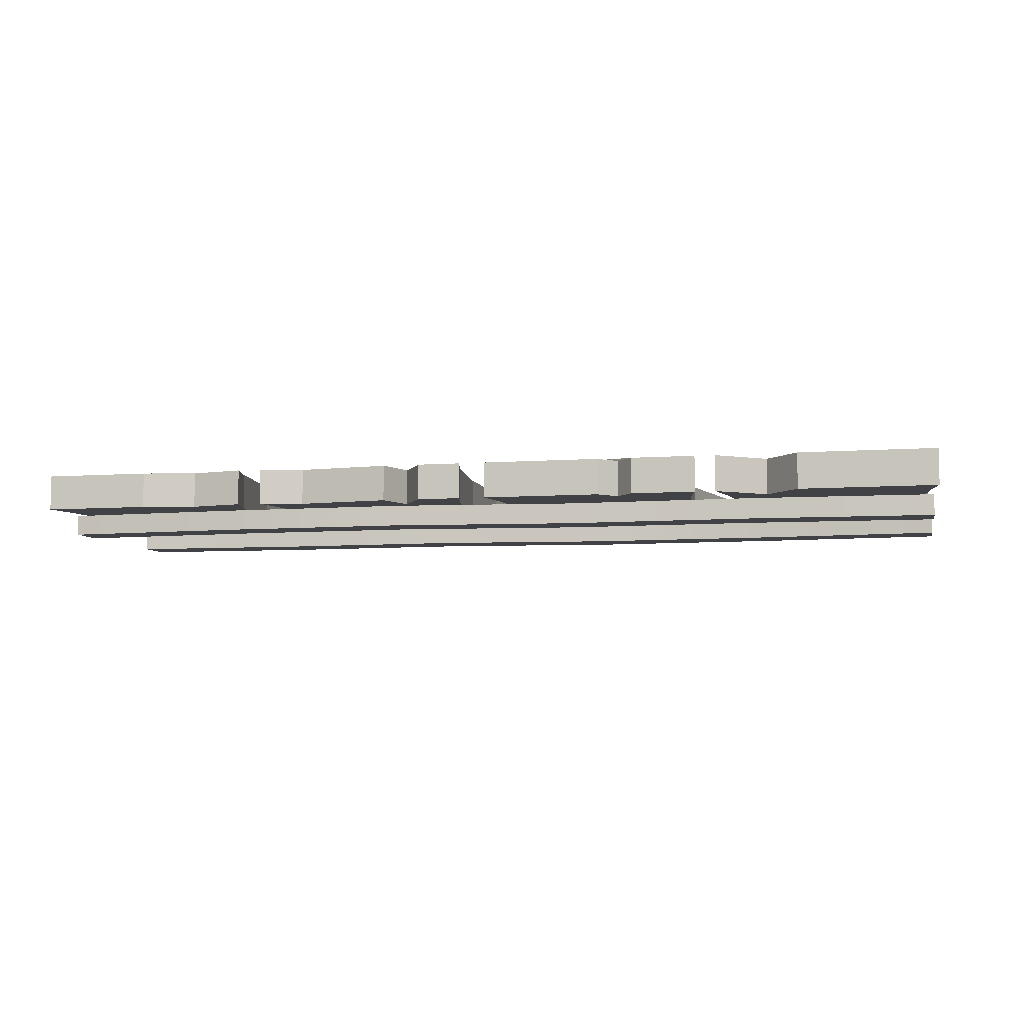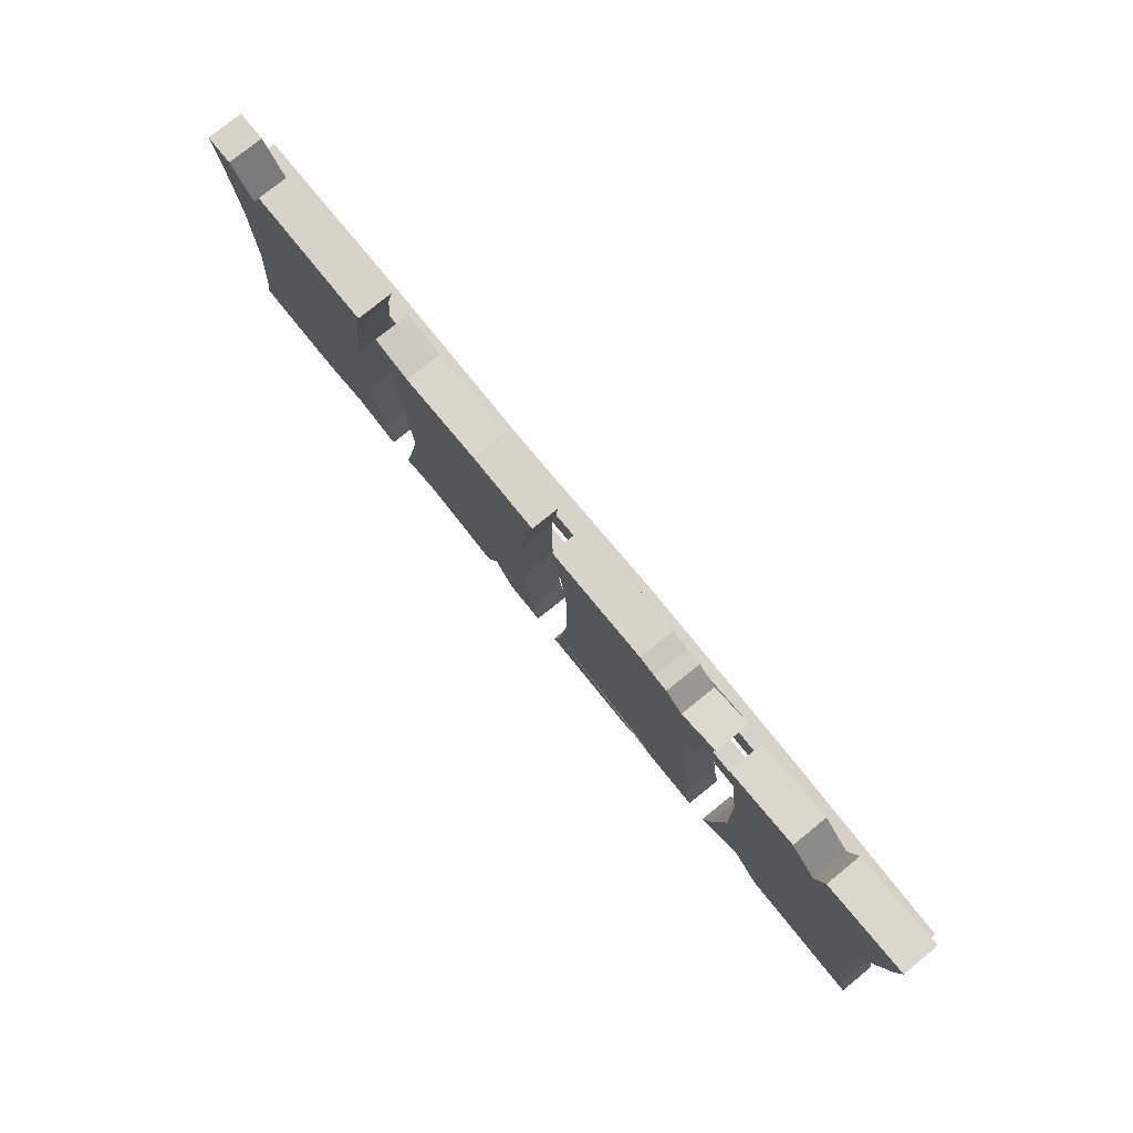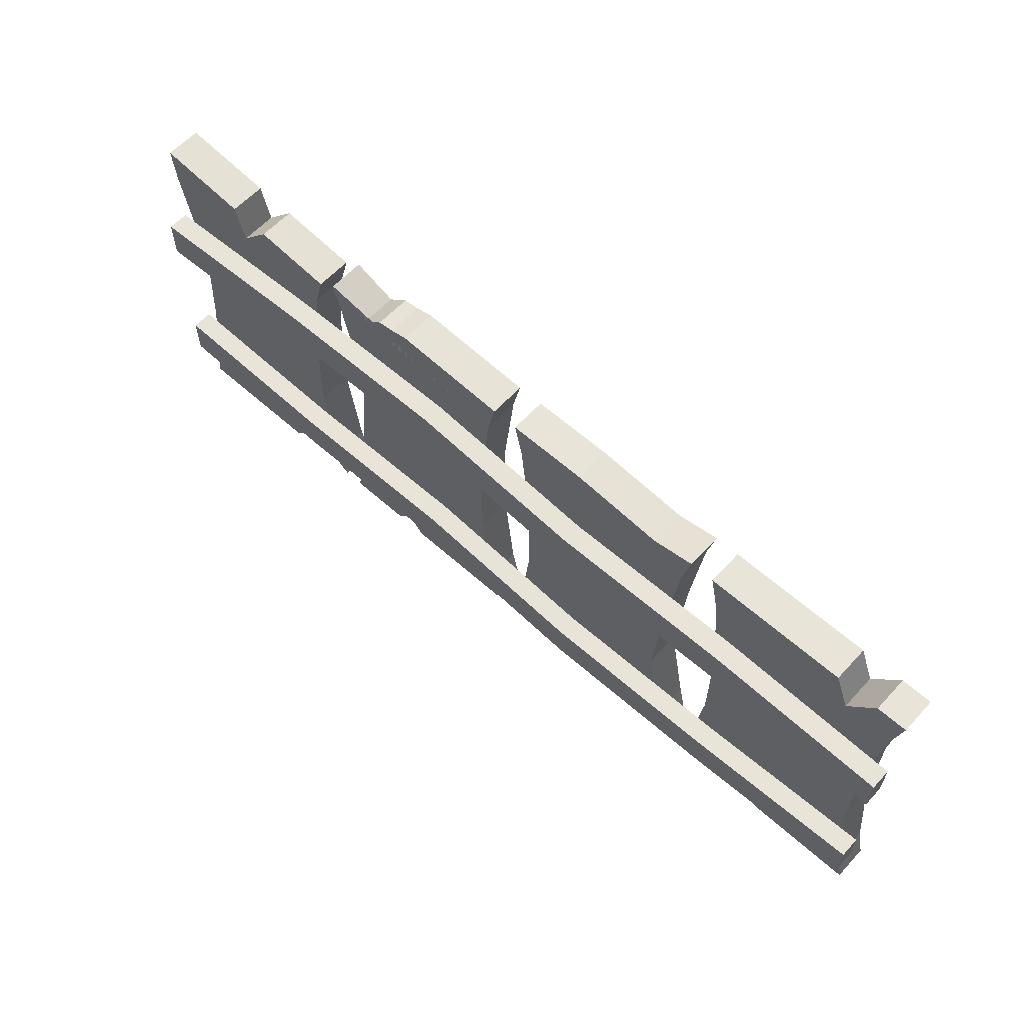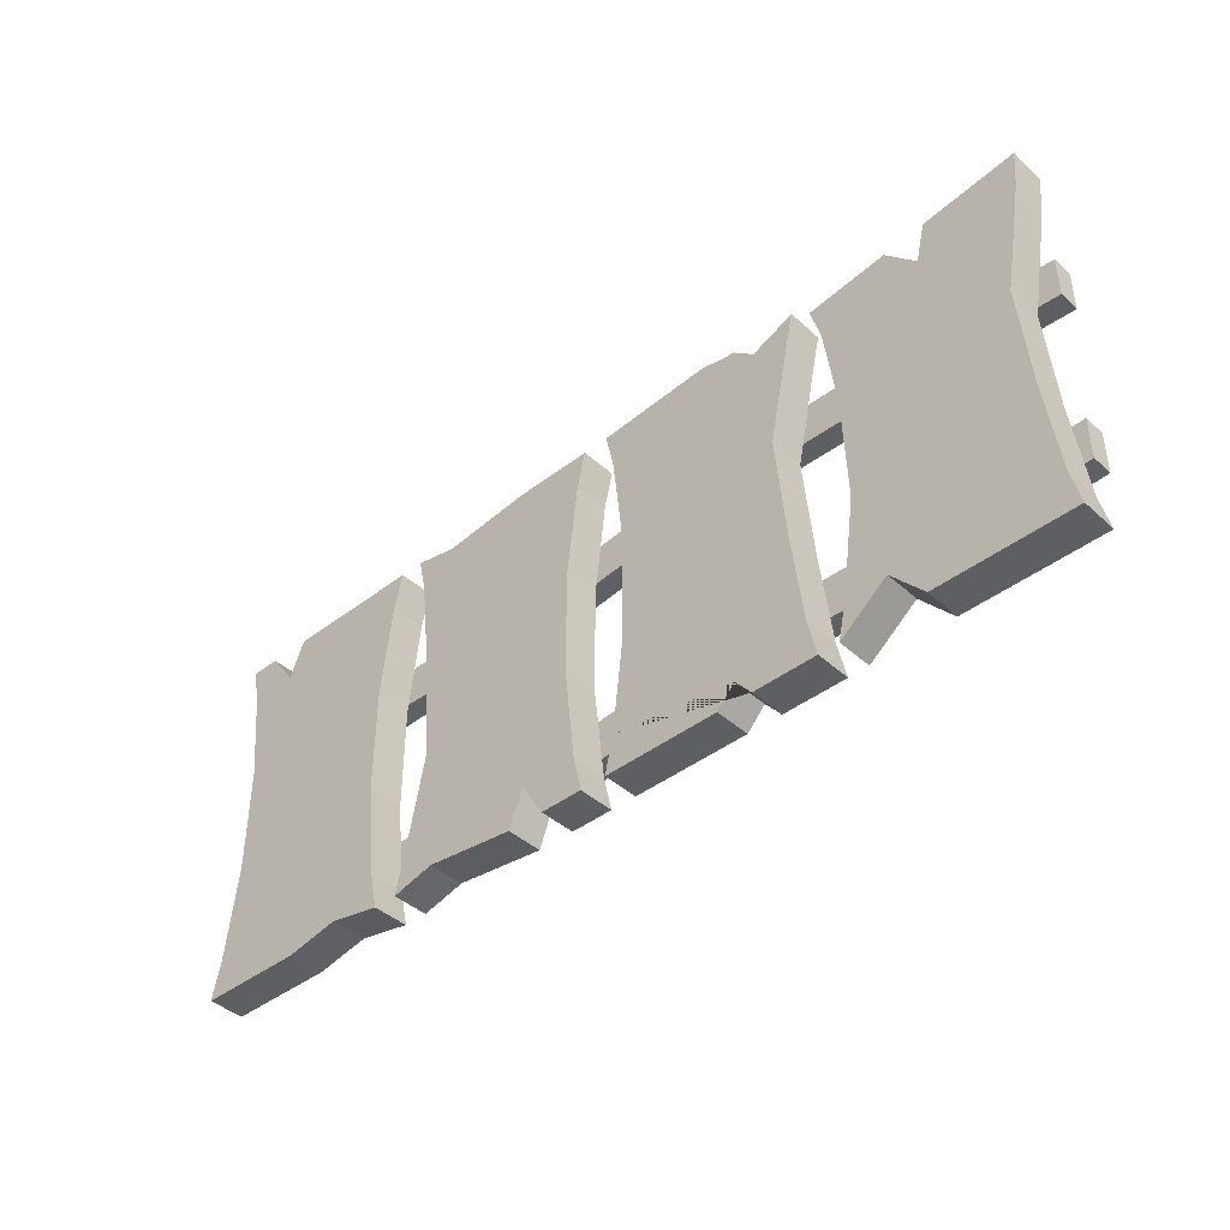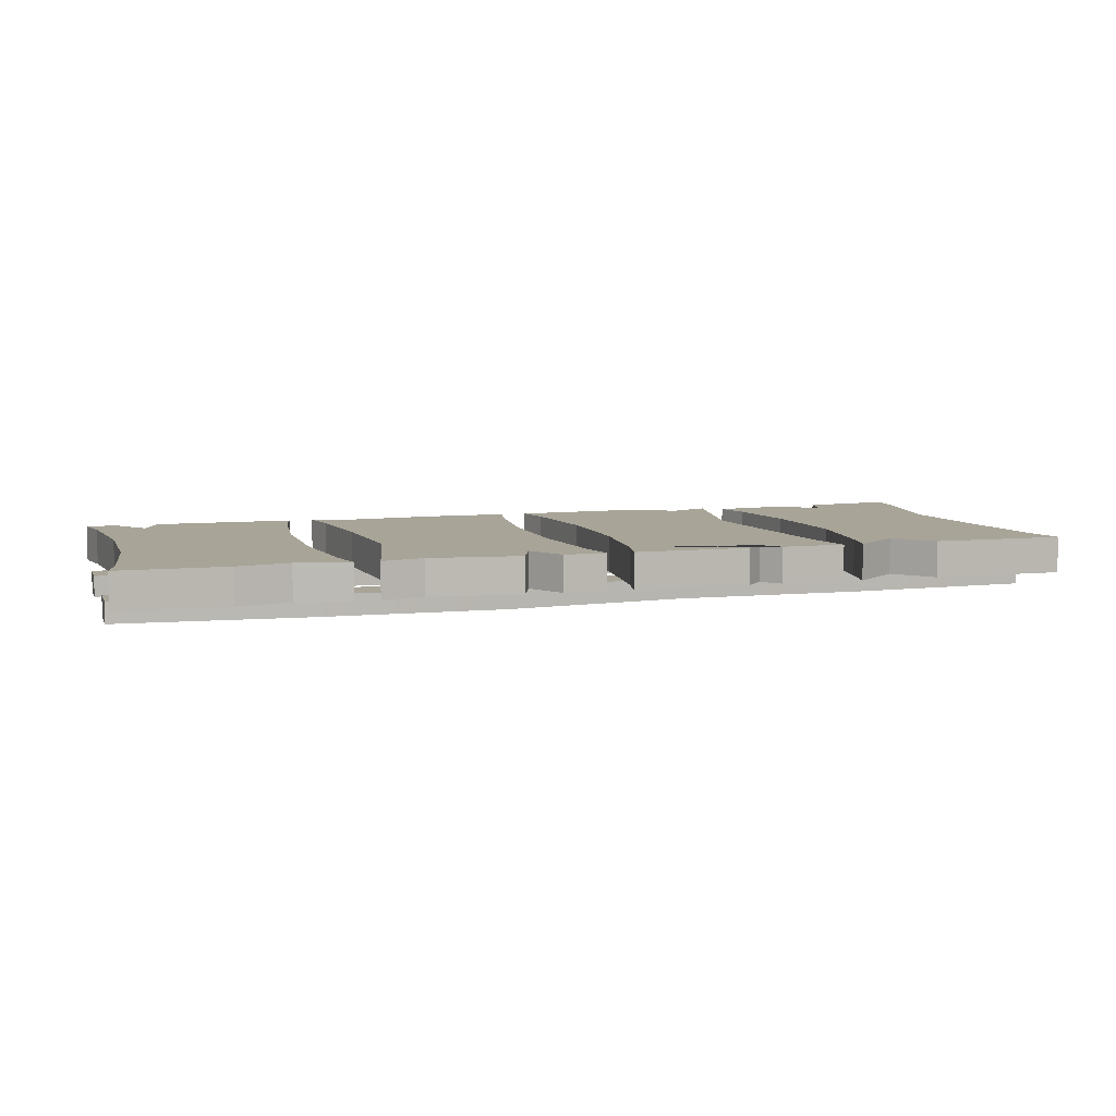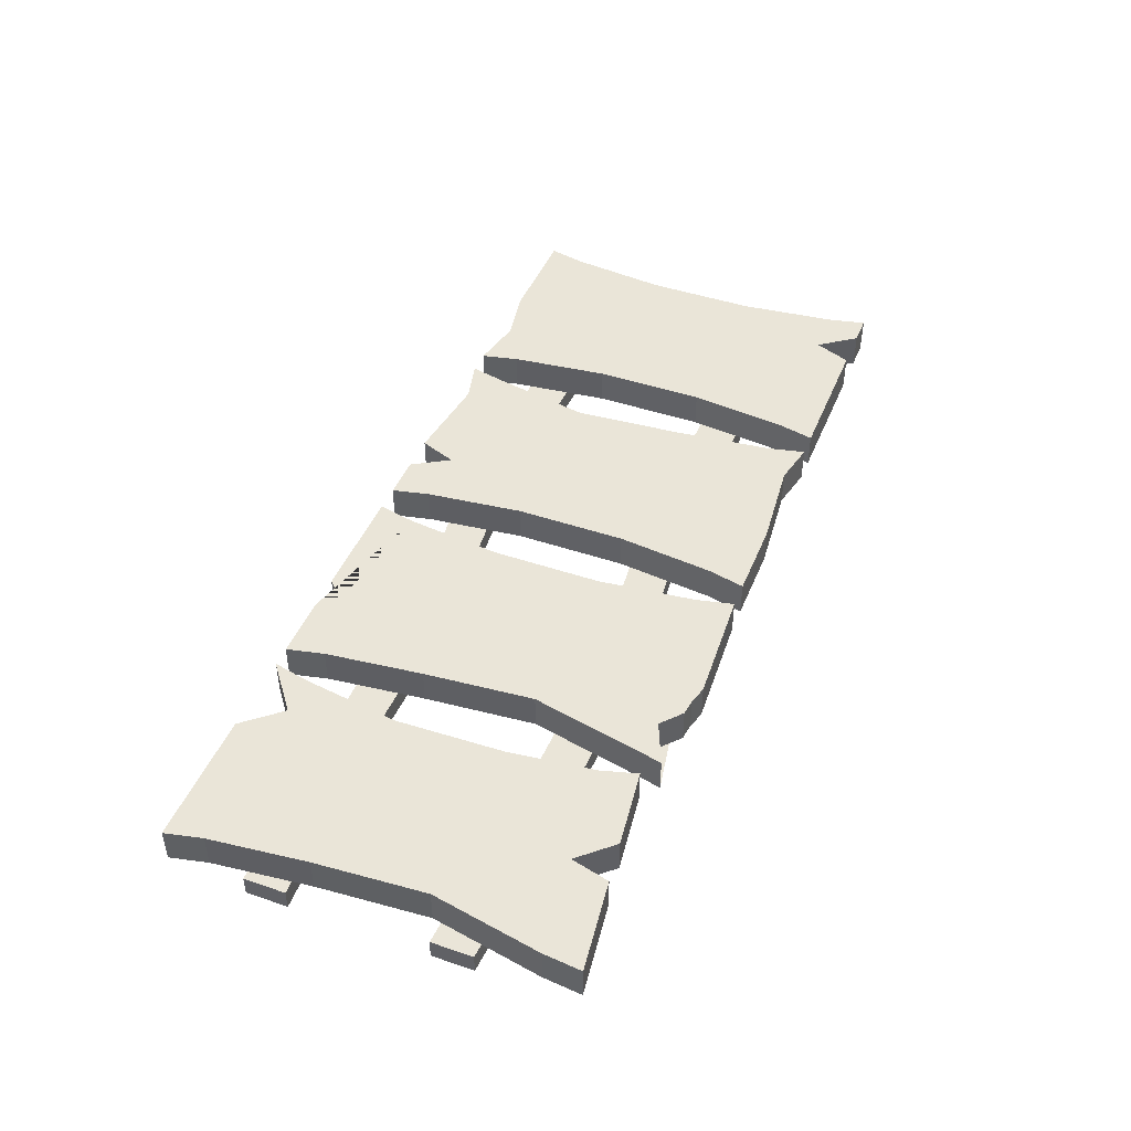
<metadata>
{"format":"obj","ext":"obj","renderer":"f3d","projection":"perspective","resolution":1024,"background":"white","views":[{"elev":-6.5,"azim":12.8,"up":"+Z"},{"elev":77.2,"azim":51.1,"up":"+Y"},{"elev":60.6,"azim":-137.6,"up":"+Y"},{"elev":-41.8,"azim":42.8,"up":"+Y"},{"elev":7.0,"azim":-16.6,"up":"+Z"},{"elev":45.0,"azim":111.5,"up":"+Z"}]}
</metadata>
<code>
g default
v 119.9 0 9.484
v 155.9 0 9.484
v 119.7 61.7 9.484
v 155.4 66.25 9.484
v 119.7 61.7 3.484
v 155.4 66.25 3.484
v 119.9 0 3.484
v 155.9 0 3.484
v 121.4 55.65 9.484
v 121.4 55.65 3.484
v 154.8 59.85 3.484
v 154.8 59.85 9.484
v 154.5 6.277 9.484
v 121.3 6.277 9.484
v 121.3 6.277 3.484
v 154.5 6.277 3.484
v 123.2 41.28 9.484
v 123.2 41.28 3.484
v 151.3 41.28 3.484
v 151.3 41.28 9.484
v 123.7 22.72 9.484
v 123.7 22.72 3.484
v 152.7 22.72 3.484
v 152.7 22.72 9.484
v 138.3 57.74 9.484
v 139.9 64.27 9.484
v 139.9 64.27 3.484
v 138.3 57.74 3.484
v 128 6.277 3.484
v 133.4 0 3.484
v 133.4 0 9.484
v 128 6.277 9.484
v 133 63.4 9.484
v 133 63.4 3.484
v 126.8 62.61 9.484
v 126.8 62.61 3.484
v 80.55 0 9.484
v 116.5 0 9.484
v 80.55 64 9.484
v 116.5 64 9.484
v 80.55 64 3.484
v 116.5 64 3.484
v 80.55 0 3.484
v 116.5 0 3.484
v 81.96 57.72 9.484
v 81.96 57.72 3.484
v 115.1 57.72 3.484
v 115.1 57.72 9.484
v 115.1 6.277 9.484
v 81.96 6.277 9.484
v 81.96 6.277 3.484
v 115.1 6.277 3.484
v 83.81 41.28 9.484
v 83.81 41.28 3.484
v 111.7 41.28 3.484
v 111.7 41.28 9.484
v 83.81 22.72 9.484
v 83.81 22.72 3.484
v 113.3 22.72 3.484
v 113.3 22.72 9.484
v 109.3 60.94 9.484
v 109.3 60.94 3.484
v 109.3 0 3.484
v 109.3 0 9.484
v 105.8 64 9.484
v 105.8 64 3.484
v 105.8 0 3.484
v 105.8 0 9.484
v 103.1 64.34 9.484
v 103.1 64.34 3.484
v 103.1 3.243 3.484
v 103.1 3.243 9.484
v 100.1 65.16 9.484
v 100.1 65.16 3.484
v 100.1 0 3.484
v 100.1 0 9.484
v 40.15 0 9.484
v 76.15 0 9.484
v 40.15 64 9.484
v 76.15 64 9.484
v 40.15 64 3.484
v 76.15 64 3.484
v 40.15 0 3.484
v 76.15 0 3.484
v 41.56 57.72 9.484
v 41.56 57.72 3.484
v 74.75 57.72 3.484
v 74.75 57.72 9.484
v 74.75 6.277 9.484
v 41.56 6.277 9.484
v 41.56 6.277 3.484
v 74.75 6.277 3.484
v 43.42 41.28 9.484
v 43.42 41.28 3.484
v 72.89 41.28 3.484
v 72.89 41.28 9.484
v 44.76 22.72 9.484
v 44.76 22.72 3.484
v 72.89 22.72 3.484
v 72.89 22.72 9.484
v 68.95 64 9.484
v 68.95 64 3.484
v 65.15 6.277 3.484
v 68.95 0 3.484
v 68.95 0 9.484
v 65.15 6.277 9.484
v 65.43 64 9.484
v 65.43 64 3.484
v 62.75 64 9.484
v 62.75 64 3.484
v 62.75 0 3.484
v 62.75 0 9.484
v 47.35 62.47 9.484
v 47.35 62.47 3.484
v 47.35 1.846 3.484
v 47.35 1.846 9.484
v 0.09265 0 9.484
v 36.09 0 9.484
v 0.09265 64 9.484
v 36.09 64 9.484
v 0.09265 64 3.484
v 36.09 64 3.484
v 0.09265 0 3.484
v 36.09 0 3.484
v 27.09 64 9.484
v 27.09 64 3.484
v 27.09 1.797 3.484
v 27.09 1.797 9.484
v 18.09 64 9.484
v 18.09 64 3.484
v 18.09 0 3.484
v 18.09 0 9.484
v 9.797 57.72 9.484
v 9.797 57.72 3.484
v 9.093 0 3.484
v 9.093 0 9.484
v 1.501 57.72 9.484
v 1.501 57.72 3.484
v 34.68 57.72 3.484
v 34.68 57.72 9.484
v 34.68 6.277 9.484
v 1.501 6.277 9.484
v 1.501 6.277 3.484
v 34.68 6.277 3.484
v 3.358 41.28 9.484
v 3.358 41.28 3.484
v 32.83 41.28 3.484
v 32.83 41.28 9.484
v 3.358 22.72 9.484
v 3.358 22.72 3.484
v 32.83 22.72 3.484
v 32.83 22.72 9.484
v 5.141 64 9.484
v 5.141 64 3.484
v 5.141 0 3.484
v 5.141 0 9.484
v 12.32 64 9.484
v 12.32 64 3.484
v 12.32 0 3.484
v 12.32 0 9.484
v 155.2 42.53 3.484
v 155.2 49.51 3.484
v 0 41.23 3.484
v 0 48.22 3.484
v 0 41.23 0
v 0 48.22 0
v 155.2 42.53 0
v 155.2 49.51 0
v 124.2 44.6 0
v 124.2 44.6 3.484
v 124.2 51.59 3.484
v 124.2 51.59 0
v 93.14 45.24 0
v 93.14 45.24 3.484
v 93.14 52.22 3.484
v 93.14 52.22 0
v 62.09 41.89 0
v 62.09 41.89 3.484
v 62.09 48.88 3.484
v 62.09 48.88 0
v 31.05 42.53 0
v 31.05 42.53 3.484
v 31.05 49.51 3.484
v 31.05 49.51 0
v 0 18.02 3.484
v 0 11.04 3.484
v 155.2 19.32 3.484
v 155.2 12.33 3.484
v 155.2 19.32 0
v 155.2 12.33 0
v 0 18.02 0
v 0 11.04 0
v 31.05 15.95 0
v 31.05 15.95 3.484
v 31.05 8.963 3.484
v 31.05 8.963 0
v 62.09 15.32 0
v 62.09 15.32 3.484
v 62.09 8.327 3.484
v 62.09 8.327 0
v 93.14 18.66 0
v 93.14 18.66 3.484
v 93.14 11.67 3.484
v 93.14 11.67 0
v 124.2 18.02 0
v 124.2 18.02 3.484
v 124.2 11.04 3.484
v 124.2 11.04 0
g gate_fence_wc_1
f 9 35 3
f 27 26 4 6
f 16 8 30 29
f 8 2 31 30
f 36 5 3 35
f 5 36 10
f 3 5 10 9
f 9 17 20 25
f 12 4 26 25
f 25 33 35 9
f 12 11 6 4
f 11 28 27 6
f 26 27 28 25
f 25 28 34 33
f 33 34 36 35
f 28 10 36 34
f 25 20 12
f 17 9 10 18
f 28 19 18 10
f 11 12 20 19
f 19 28 11
f 8 16 13 2
f 31 2 13 32
f 20 17 21 24
f 1 7 29 32
f 32 14 1
f 29 7 15
f 22 29 15
f 32 21 14
f 23 24 13 16
f 1 14 15 7
f 14 21 22 15
f 32 29 30 31
f 22 21 17 18
f 22 18 19 23
f 20 24 23 19
f 29 22 23 16
f 24 21 32 13
f 41 39 73 74
f 42 40 48 47
f 41 74 46
f 45 73 39
f 41 46 45 39
f 54 46 47 55
f 45 53 56 48
f 55 47 48 56
f 46 54 53 45
f 52 49 38 44
f 75 76 37 43
f 76 50 37
f 51 75 43
f 51 58 59 52
f 57 50 49 60
f 49 52 59 60
f 58 54 55 59
f 51 43 37 50
f 56 53 57 60
f 56 60 59 55
f 54 58 57 53
f 58 51 50 57
f 48 40 61 45
f 62 61 40 42
f 46 62 42 47
f 52 44 63
f 44 38 64 63
f 38 49 64
f 45 61 65
f 66 65 61 62
f 46 66 62
f 52 63 67
f 63 64 68 67
f 64 49 68
f 45 65 69
f 70 69 65 66
f 46 70 66
f 52 67 71 51
f 67 68 72 71
f 68 49 50 72
f 45 69 73
f 74 73 69 70
f 46 74 70
f 51 71 75
f 71 72 76 75
f 72 50 76
f 81 79 113 114
f 82 80 88 87
f 81 114 86
f 85 113 79
f 81 86 85 79
f 94 86 87 95
f 85 93 96 88
f 95 87 88 96
f 86 94 93 85
f 92 89 78 84
f 115 116 77 83
f 116 90 77
f 91 115 83
f 91 98 99 92 103
f 97 90 106 89 100
f 89 92 99 100
f 98 94 95 99
f 91 83 77 90
f 96 93 97 100
f 96 100 99 95
f 94 98 97 93
f 98 91 90 97
f 88 80 101
f 102 101 80 82
f 87 102 82
f 92 84 104 103
f 84 78 105 104
f 78 89 106 105
f 88 101 107
f 108 107 101 102
f 87 108 102
f 88 107 109
f 110 109 107 108
f 87 110 108
f 88 109 113 85
f 114 113 109 110
f 86 114 110 87
f 103 111 115 91
f 111 112 116 115
f 112 106 90 116
f 105 106 103 104
f 106 112 111 103
f 117 156 142
f 143 155 123
f 123 155 156 117
f 118 124 144 141
f 123 117 142 143
f 125 120 122 126
f 127 144 124
f 128 127 124 118
f 141 128 118
f 129 125 126 130
f 131 143 144 127
f 132 131 127 128
f 142 132 128 141
f 135 143 159
f 136 135 159 160
f 142 136 160
f 140 139 122 120
f 143 150 151 144
f 155 143 135
f 156 155 135 136
f 142 156 136
f 159 143 131
f 160 159 131 132
f 142 160 132
f 121 119 153 154
f 152 149 142 141
f 150 143 142 149
f 152 141 144 151
f 140 148 147 139
f 148 152 151 147
f 154 134 138 121
f 134 130 126
f 139 134 126 122
f 134 146 138
f 151 150 146 147
f 158 157 129 130
f 134 158 130
f 158 134 133 157
f 129 133 125
f 153 119 137 133
f 119 121 138 137
f 125 133 140 120
f 145 133 137
f 137 138 146 145
f 152 148 145 149
f 145 146 150 149
f 134 154 153 133
f 157 133 129
f 133 145 148 140
f 147 146 134 139
f 182 183 164 163
f 163 164 166 165
f 165 166 184 181
f 167 168 162 161
f 183 184 166 164
f 181 182 163 165
f 167 161 170 169
f 161 162 171 170
f 162 168 172 171
f 169 172 168 167
f 169 170 174 173
f 170 171 175 174
f 171 172 176 175
f 173 176 172 169
f 173 174 178 177
f 174 175 179 178
f 175 176 180 179
f 177 180 176 173
f 177 178 182 181
f 178 179 183 182
f 179 180 184 183
f 181 184 180 177
f 206 207 188 187
f 187 188 190 189
f 189 190 208 205
f 191 192 186 185
f 207 208 190 188
f 205 206 187 189
f 191 185 194 193
f 185 186 195 194
f 186 192 196 195
f 193 196 192 191
f 193 194 198 197
f 194 195 199 198
f 195 196 200 199
f 197 200 196 193
f 197 198 202 201
f 198 199 203 202
f 199 200 204 203
f 201 204 200 197
f 201 202 206 205
f 202 203 207 206
f 203 204 208 207
f 205 208 204 201

</code>
